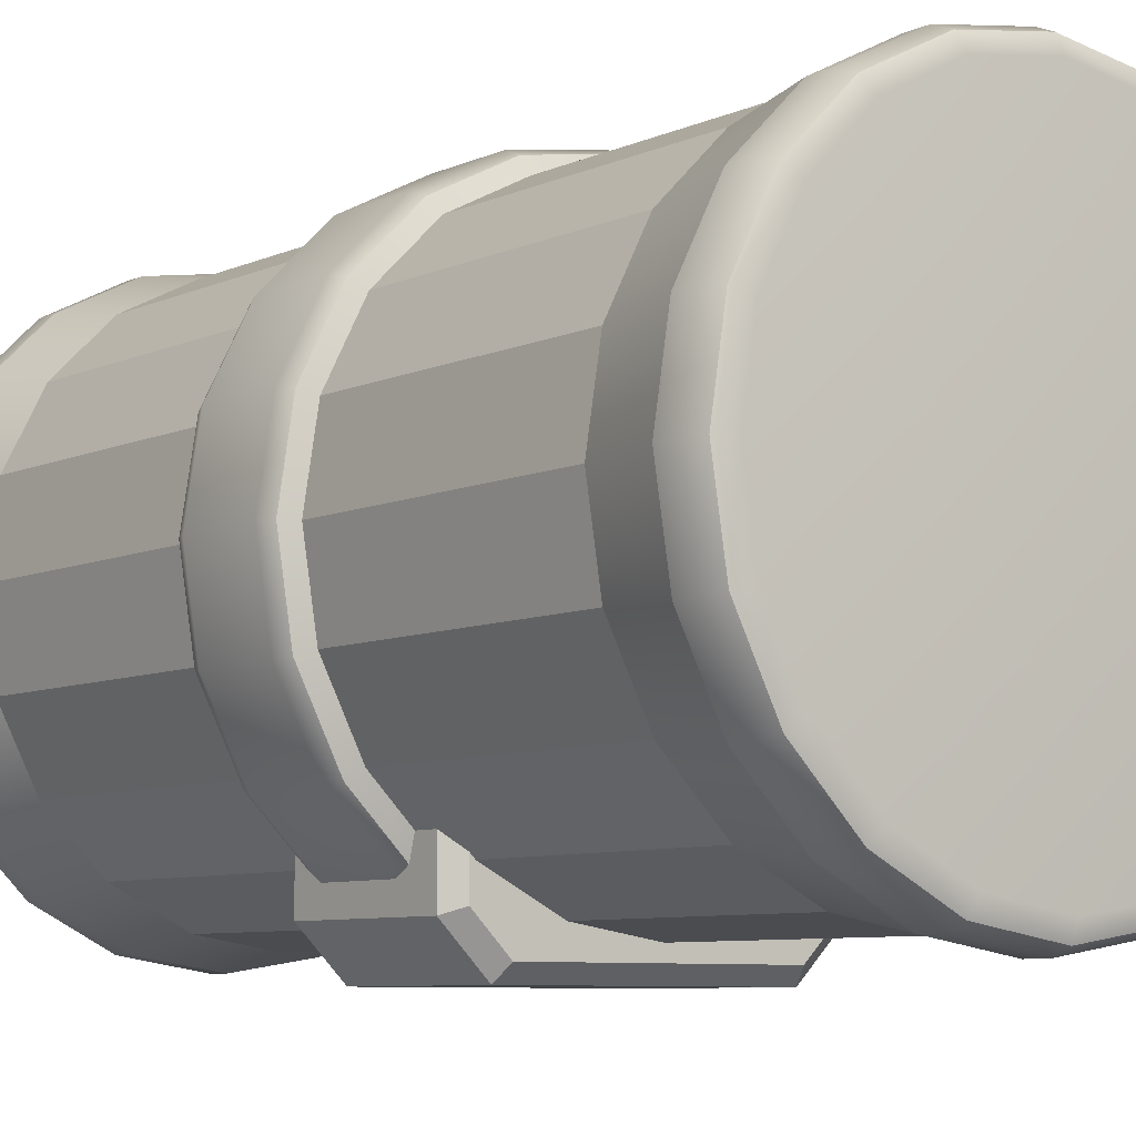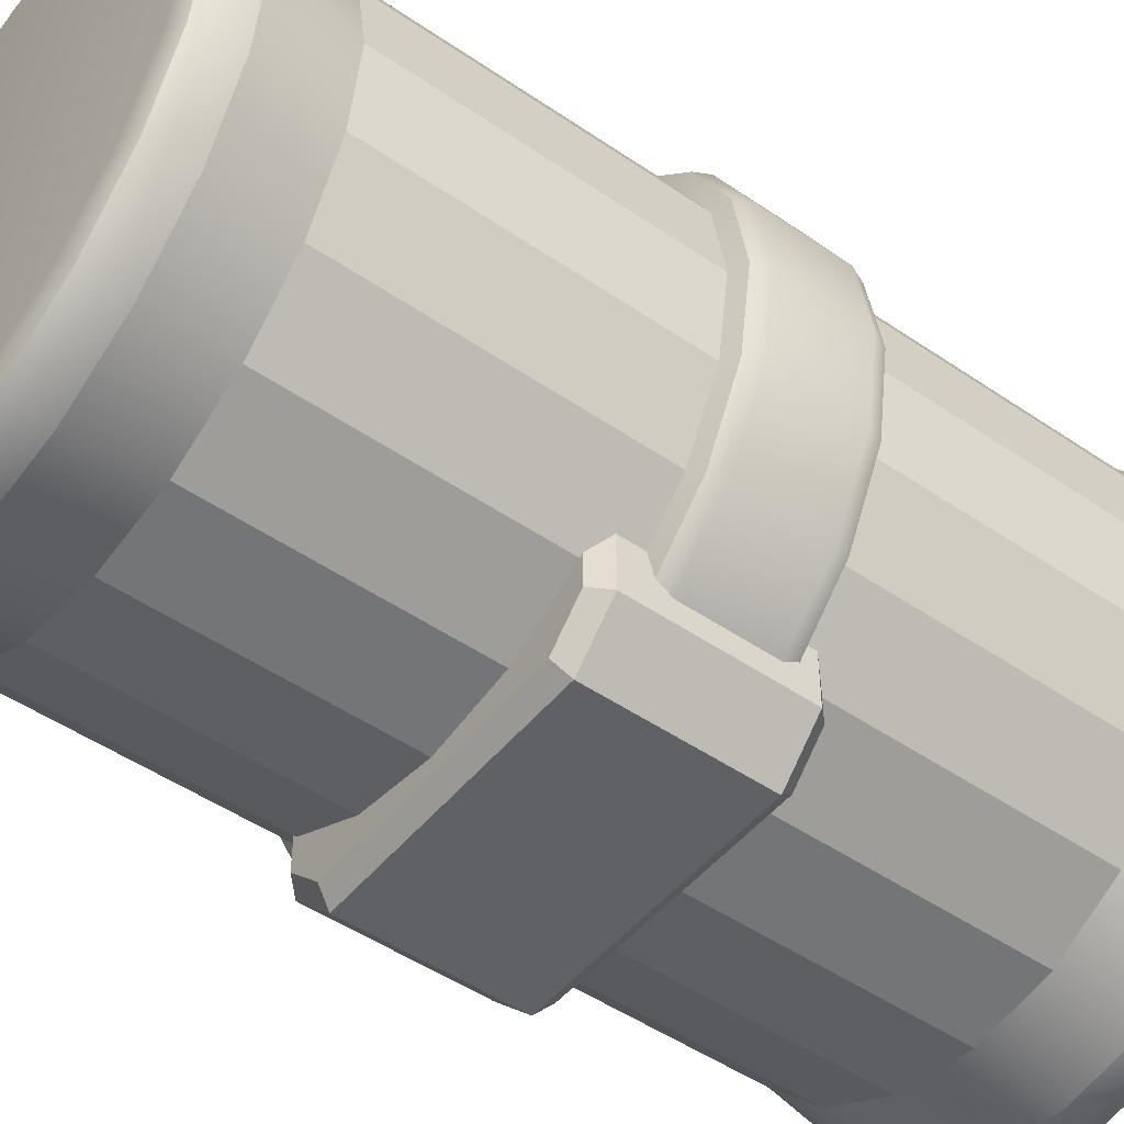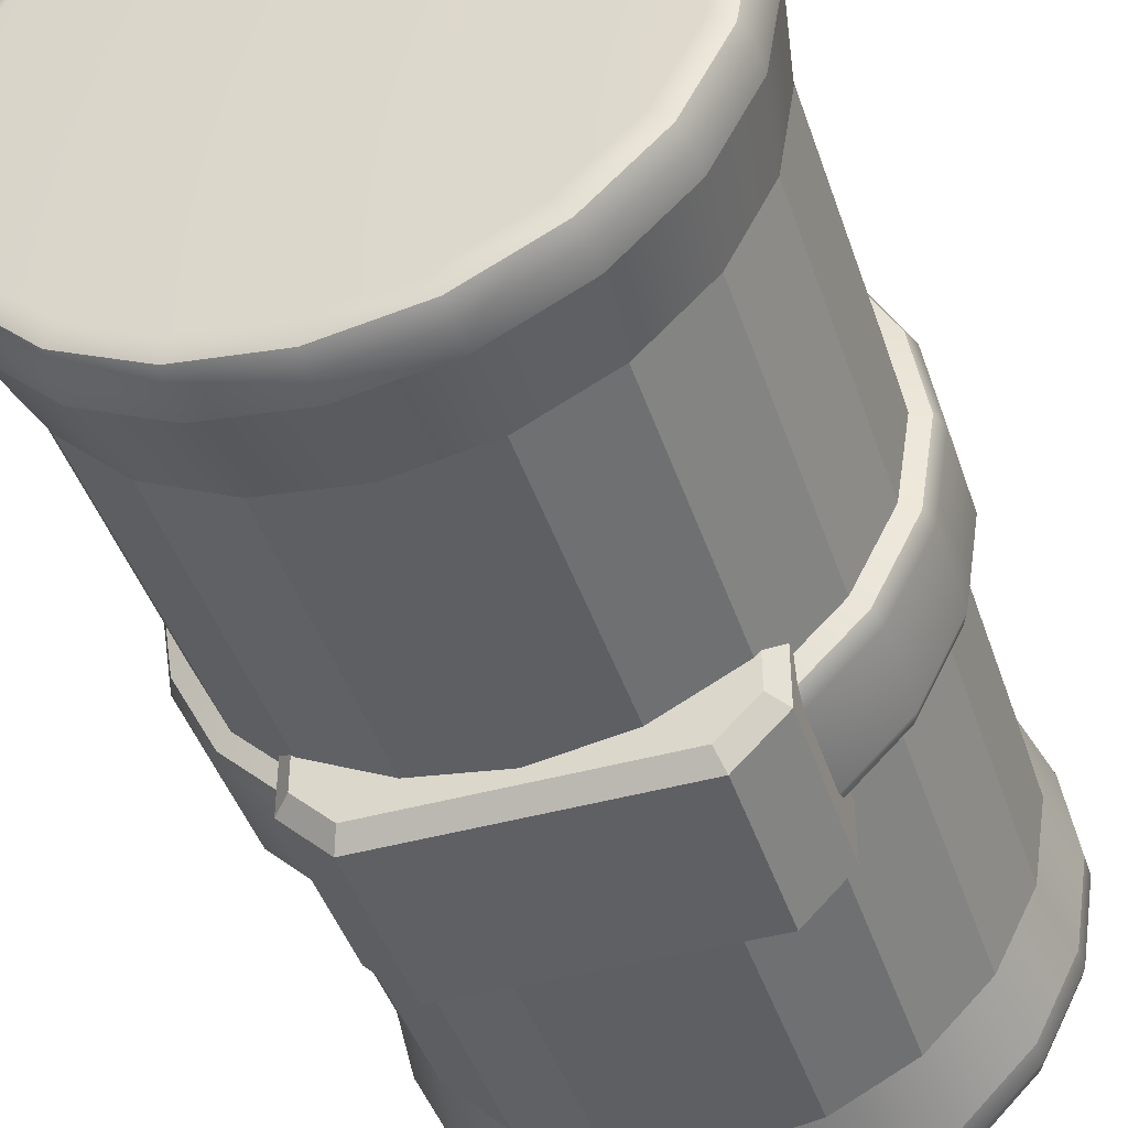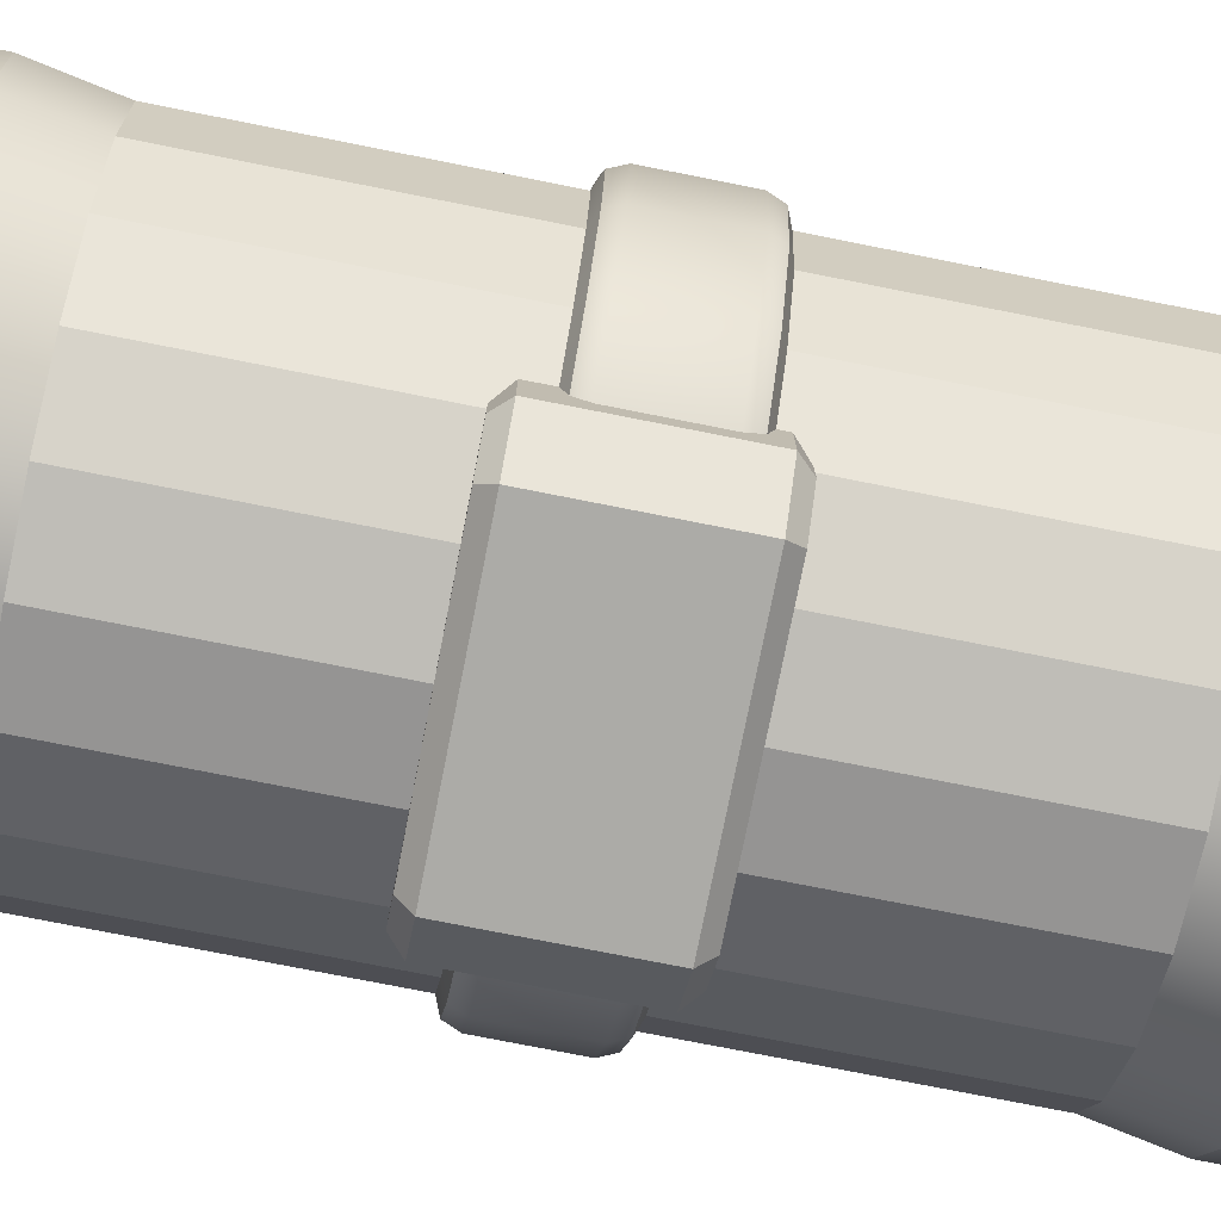
<metadata>
{"format":"obj","ext":"obj","renderer":"f3d","projection":"perspective","resolution":1024,"background":"white","views":[{"elev":-7.3,"azim":142.2,"up":"+Z"},{"elev":-48.9,"azim":-127.3,"up":"+Z"},{"elev":-43.9,"azim":18.0,"up":"+Z"},{"elev":-76.2,"azim":-101.2,"up":"+Z"}]}
</metadata>
<code>
g default
v -3.643 -58.2 -5.231
v -3.33 -57.89 -5.231
v -3.33 -57.89 -7.947
v -3.643 -58.2 -8.076
v 3.375 -57.89 -5.231
v 3.688 -58.2 -5.231
v 3.375 -57.89 -7.947
v 3.688 -58.2 -8.076
v -2.597 -57.89 -8.68
v -2.727 -58.2 -8.993
v 2.642 -57.89 -8.68
v 2.772 -58.2 -8.993
v -3.33 -61.98 -5.231
v -3.643 -61.67 -5.231
v -3.33 -61.98 -7.947
v -3.643 -61.67 -8.076
v -2.597 -61.98 -8.68
v -2.727 -61.67 -8.993
v 2.642 -61.98 -8.68
v 2.772 -61.67 -8.993
v 3.688 -61.67 -5.231
v 3.375 -61.98 -5.231
v 3.375 -61.98 -7.947
v 3.688 -61.67 -8.076
v 5.597 -69.27 -4.645
v 4.761 -69.27 -6.285
v 3.459 -69.27 -7.587
v 1.818 -69.27 -8.423
v 0 -69.27 -8.711
v -1.818 -69.27 -8.423
v -3.459 -69.27 -7.587
v -4.761 -69.27 -6.285
v -5.597 -69.27 -4.645
v -5.885 -69.27 -2.827
v -5.597 -69.27 -1.008
v -4.761 -69.27 0.6323
v -3.459 -69.27 1.934
v -1.818 -69.27 2.77
v -0 -69.27 3.058
v 1.818 -69.27 2.77
v 3.459 -69.27 1.934
v 4.761 -69.27 0.6323
v 5.597 -69.27 -1.008
v 5.885 -69.27 -2.827
v 5.597 -50.91 -4.645
v 4.761 -50.91 -6.285
v 3.459 -50.91 -7.587
v 1.818 -50.91 -8.423
v 0 -50.91 -8.711
v -1.818 -50.91 -8.423
v -3.459 -50.91 -7.587
v -4.761 -50.91 -6.285
v -5.597 -50.91 -4.645
v -5.885 -50.91 -2.827
v -5.597 -50.91 -1.008
v -4.761 -50.91 0.6323
v -3.459 -50.91 1.934
v -1.818 -50.91 2.77
v -0 -50.91 3.058
v 1.818 -50.91 2.77
v 3.459 -50.91 1.934
v 4.761 -50.91 0.6323
v 5.597 -50.91 -1.008
v 5.885 -50.91 -2.827
v -0 -70.26 -2.827
v -0 -49.91 -2.827
v 5.118 -70.26 -4.489
v 5.456 -70.12 -4.599
v 5.597 -69.77 -4.645
v 4.761 -69.77 -6.285
v 4.641 -70.12 -6.199
v 4.353 -70.26 -5.989
v 3.459 -69.77 -7.587
v 3.372 -70.12 -7.468
v 3.163 -70.26 -7.18
v 1.818 -69.77 -8.423
v 1.773 -70.12 -8.283
v 1.663 -70.26 -7.944
v -0 -69.77 -8.711
v -0 -70.12 -8.564
v -0 -70.26 -8.208
v -1.818 -69.77 -8.423
v -1.773 -70.12 -8.283
v -1.663 -70.26 -7.944
v -3.459 -69.77 -7.587
v -3.372 -70.12 -7.468
v -3.163 -70.26 -7.18
v -4.761 -69.77 -6.285
v -4.641 -70.12 -6.199
v -4.353 -70.26 -5.989
v -5.597 -69.77 -4.645
v -5.456 -70.12 -4.599
v -5.118 -70.26 -4.489
v -5.885 -69.77 -2.827
v -5.737 -70.12 -2.827
v -5.381 -70.26 -2.827
v -5.597 -69.77 -1.008
v -5.456 -70.12 -1.054
v -5.118 -70.26 -1.164
v -4.761 -69.77 0.6323
v -4.641 -70.12 0.5456
v -4.353 -70.26 0.3363
v -3.459 -69.77 1.934
v -3.372 -70.12 1.815
v -3.163 -70.26 1.527
v -1.818 -69.77 2.77
v -1.773 -70.12 2.63
v -1.663 -70.26 2.291
v -0 -69.77 3.058
v -0 -70.12 2.911
v -0 -70.26 2.555
v 1.818 -69.77 2.77
v 1.773 -70.12 2.63
v 1.663 -70.26 2.291
v 3.459 -69.77 1.934
v 3.372 -70.12 1.815
v 3.163 -70.26 1.527
v 4.761 -69.77 0.6323
v 4.641 -70.12 0.5456
v 4.353 -70.26 0.3363
v 5.597 -69.77 -1.008
v 5.456 -70.12 -1.054
v 5.118 -70.26 -1.164
v 5.885 -69.77 -2.827
v 5.737 -70.12 -2.827
v 5.381 -70.26 -2.827
v 5.597 -50.41 -4.645
v 5.456 -50.06 -4.599
v 5.118 -49.91 -4.489
v 4.353 -49.91 -5.989
v 4.641 -50.06 -6.199
v 4.761 -50.41 -6.285
v 3.163 -49.91 -7.18
v 3.372 -50.06 -7.468
v 3.459 -50.41 -7.587
v 1.663 -49.91 -7.944
v 1.773 -50.06 -8.283
v 1.818 -50.41 -8.423
v -0 -49.91 -8.208
v -0 -50.06 -8.564
v -0 -50.41 -8.711
v -1.663 -49.91 -7.944
v -1.773 -50.06 -8.283
v -1.818 -50.41 -8.423
v -3.163 -49.91 -7.18
v -3.372 -50.06 -7.468
v -3.459 -50.41 -7.587
v -4.353 -49.91 -5.989
v -4.641 -50.06 -6.199
v -4.761 -50.41 -6.285
v -5.118 -49.91 -4.489
v -5.456 -50.06 -4.599
v -5.597 -50.41 -4.645
v -5.381 -49.91 -2.827
v -5.737 -50.06 -2.827
v -5.885 -50.41 -2.827
v -5.118 -49.91 -1.164
v -5.456 -50.06 -1.054
v -5.597 -50.41 -1.008
v -4.353 -49.91 0.3363
v -4.641 -50.06 0.5456
v -4.761 -50.41 0.6323
v -3.163 -49.91 1.527
v -3.372 -50.06 1.815
v -3.459 -50.41 1.934
v -1.663 -49.91 2.291
v -1.773 -50.06 2.63
v -1.818 -50.41 2.77
v -0 -49.91 2.555
v -0 -50.06 2.911
v -0 -50.41 3.058
v 1.663 -49.91 2.291
v 1.773 -50.06 2.63
v 1.818 -50.41 2.77
v 3.163 -49.91 1.527
v 3.372 -50.06 1.815
v 3.459 -50.41 1.934
v 4.353 -49.91 0.3363
v 4.641 -50.06 0.5456
v 4.761 -50.41 0.6323
v 5.118 -49.91 -1.164
v 5.456 -50.06 -1.054
v 5.597 -50.41 -1.008
v 5.381 -49.91 -2.827
v 5.737 -50.06 -2.827
v 5.885 -50.41 -2.827
v 5.294 -67.59 -4.547
v 4.504 -67.59 -6.099
v 4.504 -52.58 -6.099
v 5.294 -52.58 -4.547
v 3.272 -67.59 -7.33
v 3.272 -52.58 -7.33
v 1.72 -67.59 -8.121
v 1.72 -52.58 -8.121
v 0 -67.59 -8.393
v 0 -52.58 -8.393
v -1.72 -67.59 -8.121
v -1.72 -52.58 -8.121
v -3.272 -67.59 -7.33
v -3.272 -52.58 -7.33
v -4.504 -67.59 -6.099
v -4.504 -52.58 -6.099
v -5.294 -67.59 -4.547
v -5.294 -52.58 -4.547
v -5.567 -67.59 -2.827
v -5.567 -52.58 -2.827
v -5.294 -67.59 -1.106
v -5.294 -52.58 -1.106
v -4.504 -67.59 0.4454
v -4.504 -52.58 0.4454
v -3.272 -67.59 1.677
v -3.272 -52.58 1.677
v -1.72 -67.59 2.468
v -1.72 -52.58 2.468
v -0 -67.59 2.74
v -0 -52.58 2.74
v 1.72 -67.59 2.468
v 1.72 -52.58 2.468
v 3.272 -67.59 1.677
v 3.272 -52.58 1.677
v 4.504 -67.59 0.4454
v 4.504 -52.58 0.4454
v 5.294 -67.59 -1.106
v 5.294 -52.58 -1.106
v 5.567 -67.59 -2.827
v 5.567 -52.58 -2.827
v 5.294 -61.46 -4.547
v 4.504 -61.46 -6.099
v 4.504 -58.72 -6.099
v 5.294 -58.72 -4.547
v 3.272 -61.46 -7.33
v 3.272 -58.72 -7.33
v 1.72 -61.46 -8.121
v 1.72 -58.72 -8.121
v 0 -61.46 -8.393
v 0 -58.72 -8.393
v -1.72 -61.46 -8.121
v -1.72 -58.72 -8.121
v -3.272 -61.46 -7.33
v -3.272 -58.72 -7.33
v -4.504 -61.46 -6.099
v -4.504 -58.72 -6.099
v -5.294 -61.46 -4.547
v -5.294 -58.72 -4.547
v -5.567 -61.46 -2.827
v -5.567 -58.72 -2.827
v -5.294 -61.46 -1.106
v -5.294 -58.72 -1.106
v -4.504 -61.46 0.4455
v -4.504 -58.72 0.4455
v -3.272 -61.46 1.677
v -3.272 -58.72 1.677
v -1.72 -61.46 2.468
v -1.72 -58.72 2.468
v -0 -61.46 2.74
v -0 -58.72 2.74
v 1.72 -61.46 2.468
v 1.72 -58.72 2.468
v 3.272 -61.46 1.677
v 3.272 -58.72 1.677
v 4.504 -61.46 0.4455
v 4.504 -58.72 0.4455
v 5.294 -61.46 -1.106
v 5.294 -58.72 -1.106
v 5.567 -61.46 -2.827
v 5.567 -58.72 -2.827
v 5.602 -61.32 -4.647
v 5.73 -61 -4.688
v 4.874 -61 -6.368
v 4.766 -61.32 -6.289
v 4.766 -58.85 -6.289
v 4.874 -59.17 -6.368
v 5.73 -59.17 -4.688
v 5.602 -58.85 -4.647
v 3.541 -61 -7.701
v 3.463 -61.32 -7.592
v 3.463 -58.85 -7.592
v 3.541 -59.17 -7.701
v 1.862 -61 -8.557
v 1.82 -61.32 -8.429
v 1.82 -58.85 -8.429
v 1.862 -59.17 -8.557
v 0 -61 -8.852
v 0 -61.32 -8.717
v 0 -58.85 -8.717
v 0 -59.17 -8.852
v -1.862 -61 -8.557
v -1.82 -61.32 -8.429
v -1.82 -58.85 -8.429
v -1.862 -59.17 -8.557
v -3.541 -61 -7.701
v -3.463 -61.32 -7.592
v -3.463 -58.85 -7.592
v -3.541 -59.17 -7.701
v -4.874 -61 -6.368
v -4.766 -61.32 -6.289
v -4.766 -58.85 -6.289
v -4.874 -59.17 -6.368
v -5.73 -61 -4.688
v -5.602 -61.32 -4.647
v -5.602 -58.85 -4.647
v -5.73 -59.17 -4.688
v -6.025 -61 -2.827
v -5.891 -61.32 -2.827
v -5.891 -58.85 -2.827
v -6.025 -59.17 -2.827
v -5.73 -61 -0.9647
v -5.602 -61.32 -1.006
v -5.602 -58.85 -1.006
v -5.73 -59.17 -0.9647
v -4.874 -61 0.7148
v -4.766 -61.32 0.6359
v -4.766 -58.85 0.6359
v -4.874 -59.17 0.7148
v -3.541 -61 2.048
v -3.463 -61.32 1.939
v -3.463 -58.85 1.939
v -3.541 -59.17 2.048
v -1.862 -61 2.904
v -1.82 -61.32 2.776
v -1.82 -58.85 2.776
v -1.862 -59.17 2.904
v -0 -61 3.198
v -0 -61.32 3.064
v -0 -58.85 3.064
v -0 -59.17 3.198
v 1.862 -61 2.904
v 1.82 -61.32 2.776
v 1.82 -58.85 2.776
v 1.862 -59.17 2.904
v 3.541 -61 2.048
v 3.463 -61.32 1.939
v 3.463 -58.85 1.939
v 3.541 -59.17 2.048
v 4.874 -61 0.7148
v 4.766 -61.32 0.6359
v 4.766 -58.85 0.6359
v 4.874 -59.17 0.7148
v 5.73 -61 -0.9647
v 5.602 -61.32 -1.006
v 5.602 -58.85 -1.006
v 5.73 -59.17 -0.9647
v 6.025 -61 -2.827
v 5.891 -61.32 -2.827
v 5.891 -58.85 -2.827
v 6.025 -59.17 -2.827
g pCube23
f 14 13 22 21 6 5 2 1
f 1 2 3 4
f 4 3 9 10
f 5 6 8 7
f 7 8 12 11
f 10 9 11 12
f 13 14 16 15
f 15 16 18 17
f 17 18 20 19
f 19 20 24 23
f 21 22 23 24
f 3 2 5 7 11 9
f 18 10 12 20
f 21 24 8 6
f 4 16 14 1
f 15 17 19 23 22 13
f 4 10 18 16
f 12 8 24 20
f 69 68 71 70
f 68 67 72 71
f 129 128 131 130
f 128 127 132 131
f 72 67 65
f 75 72 65
f 78 75 65
f 81 78 65
f 84 81 65
f 87 84 65
f 90 87 65
f 93 90 65
f 96 93 65
f 99 96 65
f 102 99 65
f 105 102 65
f 108 105 65
f 111 108 65
f 114 111 65
f 117 114 65
f 120 117 65
f 123 120 65
f 126 123 65
f 67 126 65
f 129 130 66
f 130 133 66
f 133 136 66
f 136 139 66
f 139 142 66
f 142 145 66
f 145 148 66
f 148 151 66
f 151 154 66
f 154 157 66
f 157 160 66
f 160 163 66
f 163 166 66
f 166 169 66
f 169 172 66
f 172 175 66
f 175 178 66
f 178 181 66
f 181 184 66
f 184 129 66
f 26 25 69 70
f 27 26 70 73
f 28 27 73 76
f 29 28 76 79
f 30 29 79 82
f 31 30 82 85
f 32 31 85 88
f 33 32 88 91
f 34 33 91 94
f 35 34 94 97
f 36 35 97 100
f 37 36 100 103
f 38 37 103 106
f 39 38 106 109
f 40 39 109 112
f 41 40 112 115
f 42 41 115 118
f 43 42 118 121
f 44 43 121 124
f 25 44 124 69
f 45 46 132 127
f 46 47 135 132
f 47 48 138 135
f 48 49 141 138
f 49 50 144 141
f 50 51 147 144
f 51 52 150 147
f 52 53 153 150
f 53 54 156 153
f 54 55 159 156
f 55 56 162 159
f 56 57 165 162
f 57 58 168 165
f 58 59 171 168
f 59 60 174 171
f 60 61 177 174
f 61 62 180 177
f 62 63 183 180
f 63 64 186 183
f 64 45 127 186
f 70 71 74 73
f 71 72 75 74
f 73 74 77 76
f 74 75 78 77
f 76 77 80 79
f 77 78 81 80
f 79 80 83 82
f 80 81 84 83
f 82 83 86 85
f 83 84 87 86
f 85 86 89 88
f 86 87 90 89
f 88 89 92 91
f 89 90 93 92
f 91 92 95 94
f 92 93 96 95
f 94 95 98 97
f 95 96 99 98
f 97 98 101 100
f 98 99 102 101
f 100 101 104 103
f 101 102 105 104
f 103 104 107 106
f 104 105 108 107
f 106 107 110 109
f 107 108 111 110
f 109 110 113 112
f 110 111 114 113
f 112 113 116 115
f 113 114 117 116
f 115 116 119 118
f 116 117 120 119
f 118 119 122 121
f 119 120 123 122
f 121 122 125 124
f 122 123 126 125
f 67 68 125 126
f 68 69 124 125
f 130 131 134 133
f 131 132 135 134
f 133 134 137 136
f 134 135 138 137
f 136 137 140 139
f 137 138 141 140
f 139 140 143 142
f 140 141 144 143
f 142 143 146 145
f 143 144 147 146
f 145 146 149 148
f 146 147 150 149
f 148 149 152 151
f 149 150 153 152
f 151 152 155 154
f 152 153 156 155
f 154 155 158 157
f 155 156 159 158
f 157 158 161 160
f 158 159 162 161
f 160 161 164 163
f 161 162 165 164
f 163 164 167 166
f 164 165 168 167
f 166 167 170 169
f 167 168 171 170
f 169 170 173 172
f 170 171 174 173
f 172 173 176 175
f 173 174 177 176
f 175 176 179 178
f 176 177 180 179
f 178 179 182 181
f 179 180 183 182
f 181 182 185 184
f 182 183 186 185
f 127 128 185 186
f 128 129 184 185
f 25 26 188 187
f 46 45 190 189
f 26 27 191 188
f 47 46 189 192
f 27 28 193 191
f 48 47 192 194
f 28 29 195 193
f 49 48 194 196
f 29 30 197 195
f 50 49 196 198
f 30 31 199 197
f 51 50 198 200
f 31 32 201 199
f 52 51 200 202
f 32 33 203 201
f 53 52 202 204
f 33 34 205 203
f 54 53 204 206
f 34 35 207 205
f 55 54 206 208
f 35 36 209 207
f 56 55 208 210
f 36 37 211 209
f 57 56 210 212
f 37 38 213 211
f 58 57 212 214
f 38 39 215 213
f 59 58 214 216
f 39 40 217 215
f 60 59 216 218
f 40 41 219 217
f 61 60 218 220
f 41 42 221 219
f 62 61 220 222
f 42 43 223 221
f 63 62 222 224
f 43 44 225 223
f 64 63 224 226
f 44 25 187 225
f 45 64 226 190
f 187 188 228 227
f 189 190 230 229
f 188 191 231 228
f 192 189 229 232
f 191 193 233 231
f 194 192 232 234
f 193 195 235 233
f 196 194 234 236
f 195 197 237 235
f 198 196 236 238
f 197 199 239 237
f 200 198 238 240
f 199 201 241 239
f 202 200 240 242
f 201 203 243 241
f 204 202 242 244
f 203 205 245 243
f 206 204 244 246
f 205 207 247 245
f 208 206 246 248
f 207 209 249 247
f 210 208 248 250
f 209 211 251 249
f 212 210 250 252
f 211 213 253 251
f 214 212 252 254
f 213 215 255 253
f 216 214 254 256
f 215 217 257 255
f 218 216 256 258
f 217 219 259 257
f 220 218 258 260
f 219 221 261 259
f 222 220 260 262
f 221 223 263 261
f 224 222 262 264
f 223 225 265 263
f 226 224 264 266
f 225 187 227 265
f 190 226 266 230
f 268 267 270 269
f 267 227 228 270
f 272 271 274 273
f 271 229 230 274
f 268 269 272 273
f 269 275 278 272
f 275 279 282 278
f 279 283 286 282
f 283 287 290 286
f 287 291 294 290
f 291 295 298 294
f 295 299 302 298
f 299 303 306 302
f 303 307 310 306
f 307 311 314 310
f 311 315 318 314
f 315 319 322 318
f 319 323 326 322
f 323 327 330 326
f 327 331 334 330
f 331 335 338 334
f 335 339 342 338
f 339 343 346 342
f 343 268 273 346
f 269 270 276 275
f 270 228 231 276
f 229 271 277 232
f 271 272 278 277
f 275 276 280 279
f 276 231 233 280
f 232 277 281 234
f 277 278 282 281
f 279 280 284 283
f 280 233 235 284
f 234 281 285 236
f 281 282 286 285
f 283 284 288 287
f 284 235 237 288
f 236 285 289 238
f 285 286 290 289
f 287 288 292 291
f 288 237 239 292
f 238 289 293 240
f 289 290 294 293
f 291 292 296 295
f 292 239 241 296
f 240 293 297 242
f 293 294 298 297
f 295 296 300 299
f 296 241 243 300
f 242 297 301 244
f 297 298 302 301
f 299 300 304 303
f 300 243 245 304
f 244 301 305 246
f 301 302 306 305
f 303 304 308 307
f 304 245 247 308
f 246 305 309 248
f 305 306 310 309
f 307 308 312 311
f 308 247 249 312
f 248 309 313 250
f 309 310 314 313
f 311 312 316 315
f 312 249 251 316
f 250 313 317 252
f 313 314 318 317
f 315 316 320 319
f 316 251 253 320
f 252 317 321 254
f 317 318 322 321
f 319 320 324 323
f 320 253 255 324
f 254 321 325 256
f 321 322 326 325
f 323 324 328 327
f 324 255 257 328
f 256 325 329 258
f 325 326 330 329
f 327 328 332 331
f 328 257 259 332
f 258 329 333 260
f 329 330 334 333
f 331 332 336 335
f 332 259 261 336
f 260 333 337 262
f 333 334 338 337
f 335 336 340 339
f 336 261 263 340
f 262 337 341 264
f 337 338 342 341
f 339 340 344 343
f 340 263 265 344
f 264 341 345 266
f 341 342 346 345
f 227 267 344 265
f 267 268 343 344
f 273 274 345 346
f 274 230 266 345

</code>
